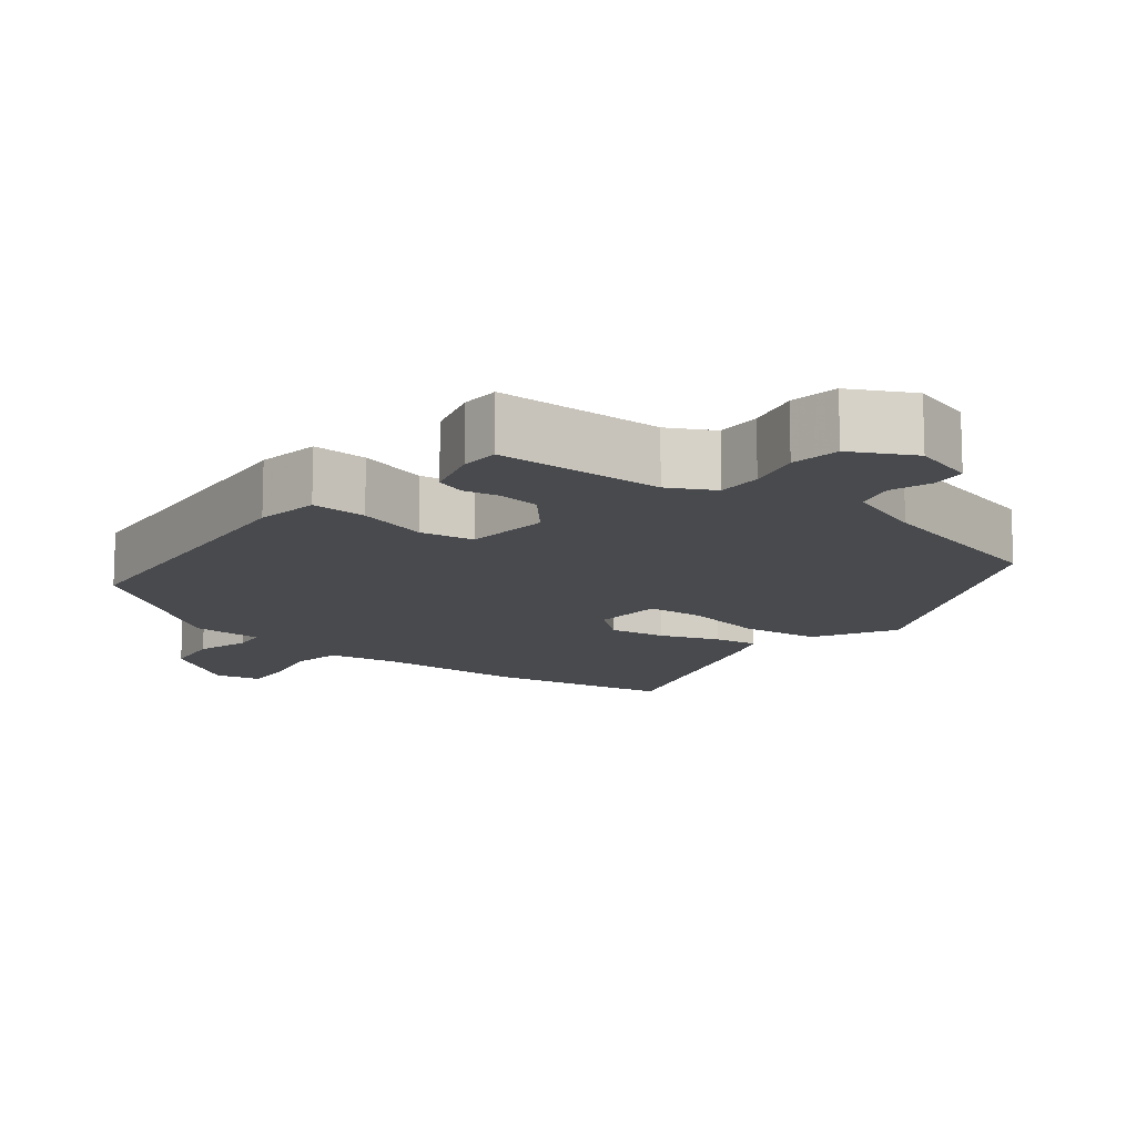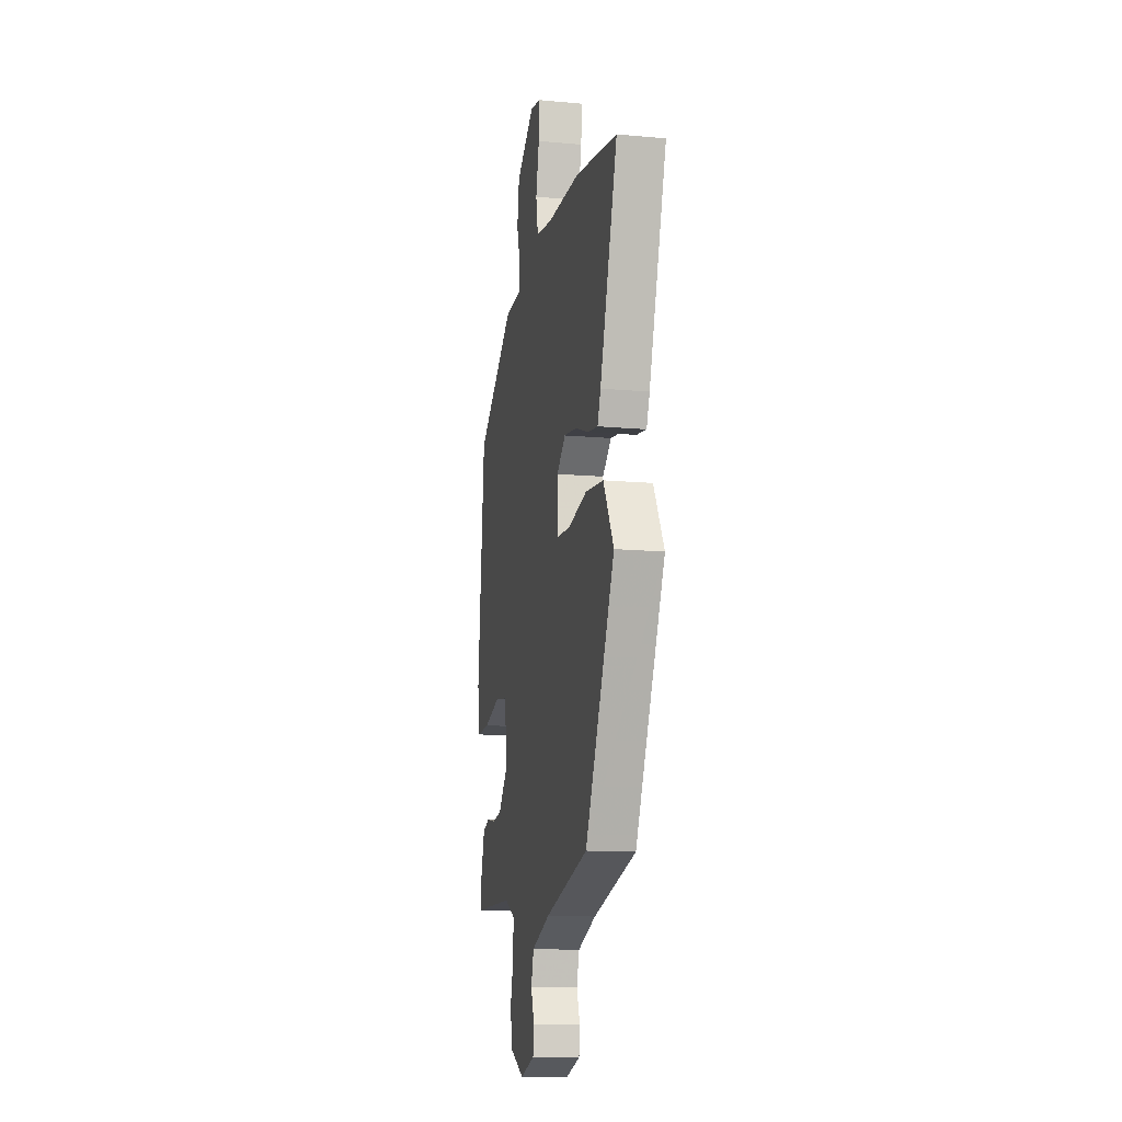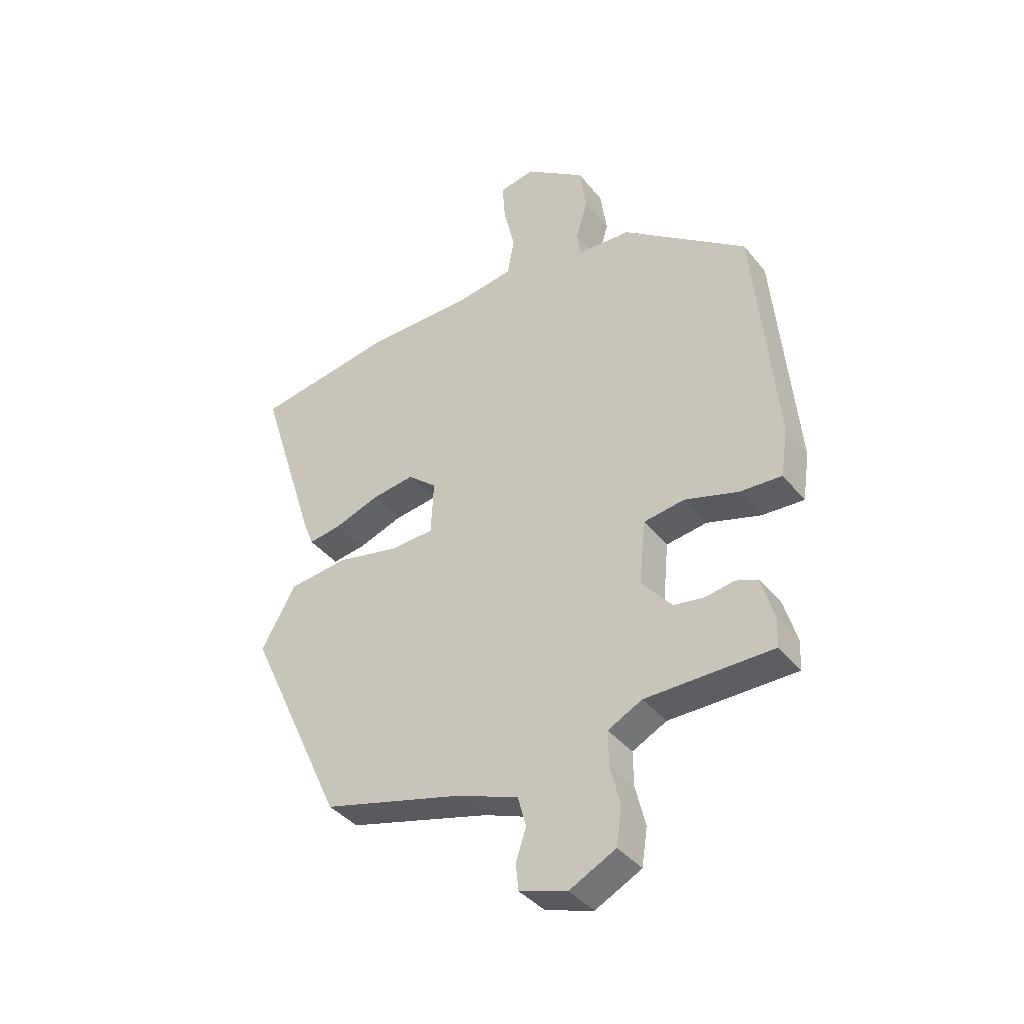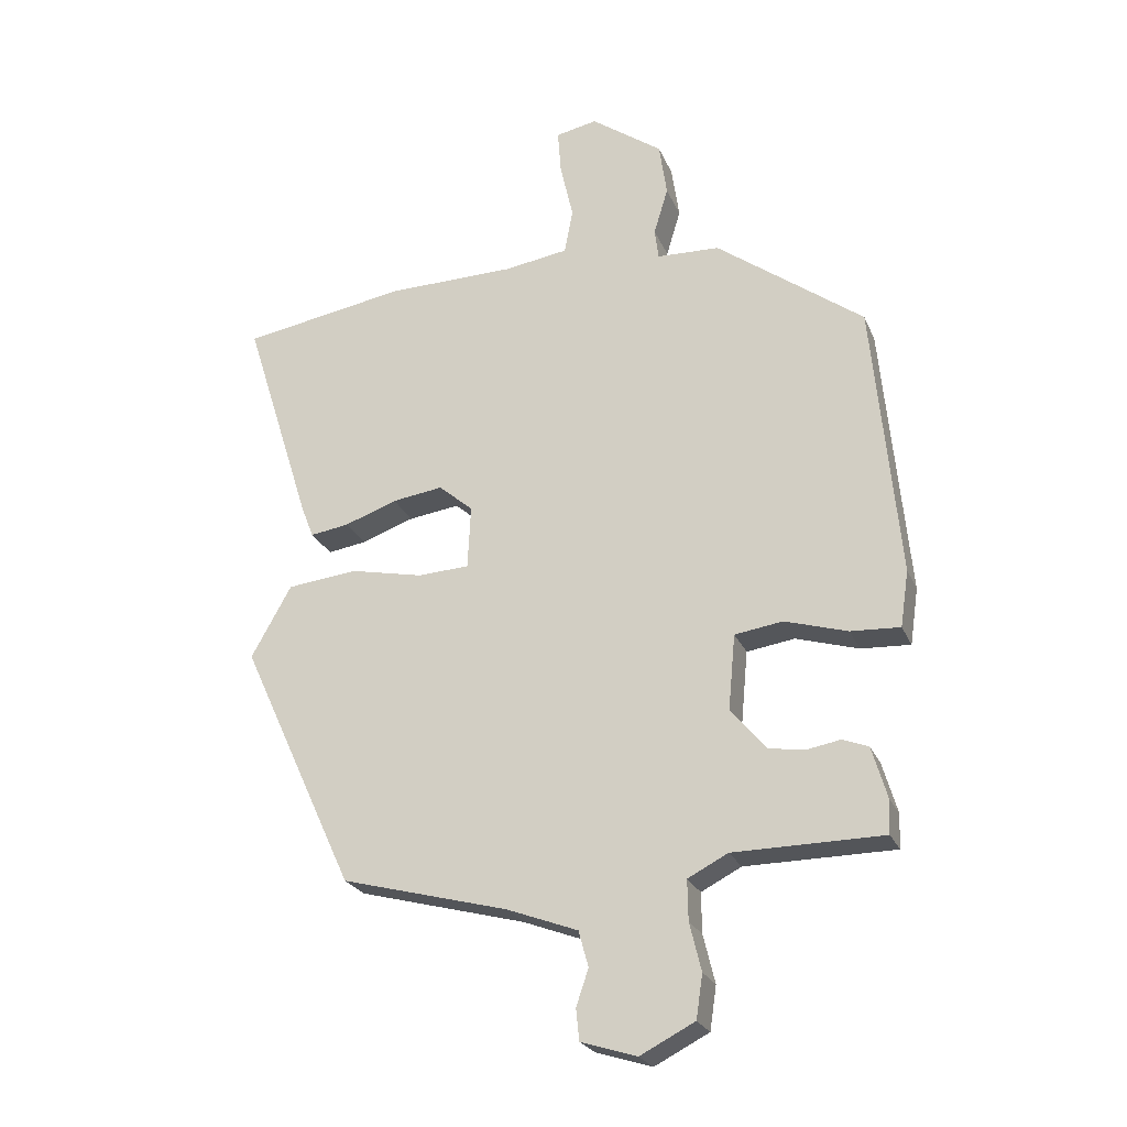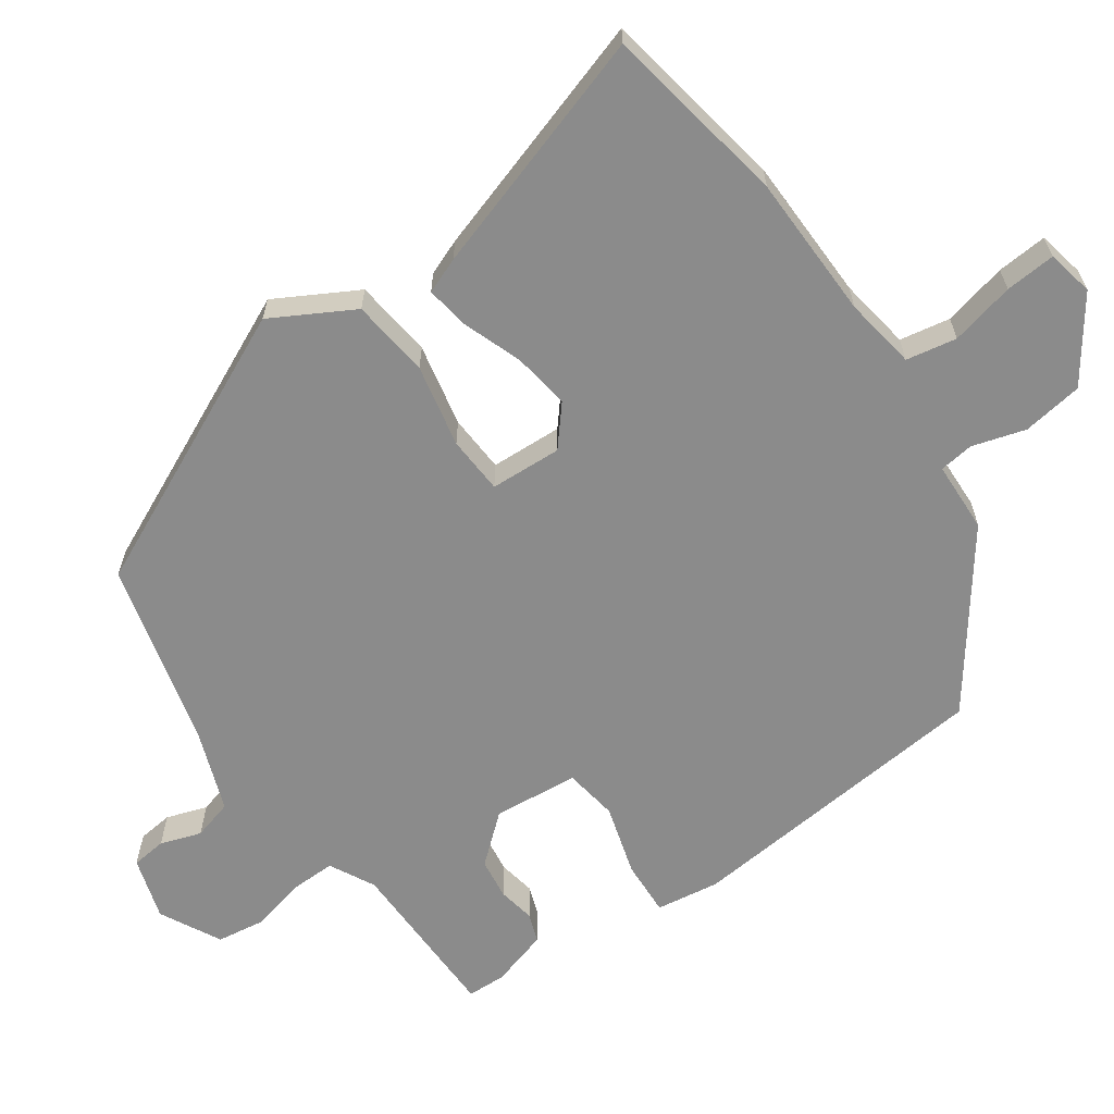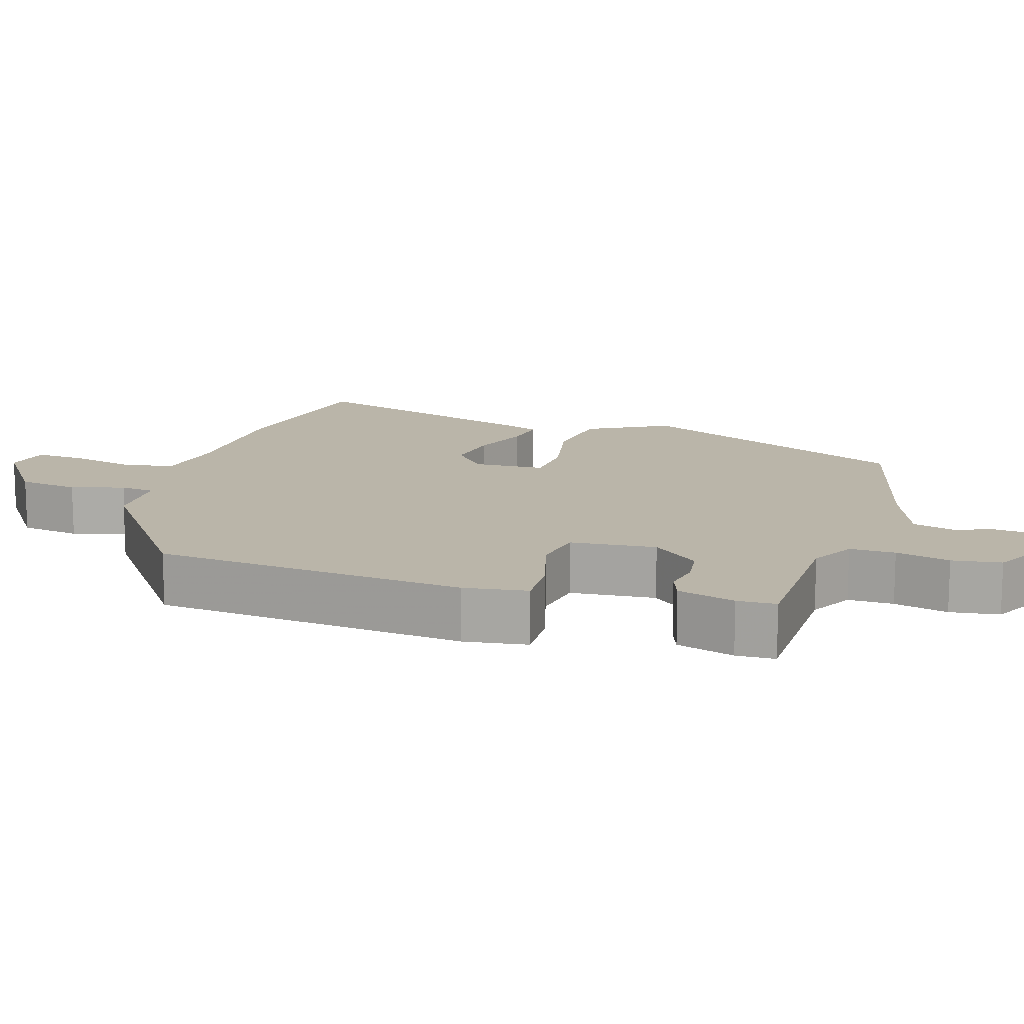
<metadata>
{"format":"obj","ext":"obj","renderer":"f3d","projection":"perspective","resolution":1024,"background":"white","views":[{"elev":-13.0,"azim":142.0,"up":"+Y"},{"elev":-13.1,"azim":-101.9,"up":"+Z"},{"elev":-39.0,"azim":34.4,"up":"+Z"},{"elev":-24.3,"azim":19.1,"up":"+Z"},{"elev":-63.8,"azim":-54.7,"up":"+Y"},{"elev":13.7,"azim":107.8,"up":"+Y"}]}
</metadata>
<code>
v -0.573 0.07 0.488
v -0.319 0.07 0.531
v -0.121 0.07 0.534
v -0.022 0.07 0.549
v -0.009 0.07 0.618
v -0.029 0.07 0.706
v -0.034 0.07 0.775
v 0.03 0.07 0.788
v 0.14 0.07 0.709
v 0.152 0.07 0.626
v 0.13 0.07 0.553
v 0.136 0.07 0.506
v 0.233 0.07 0.502
v 0.46 0.07 0.333
v 0.5 0.07 -0.095
v 0.487 0.07 -0.182
v 0.411 0.07 -0.178
v 0.314 0.07 -0.149
v 0.24 0.07 -0.16
v 0.229 0.07 -0.277
v 0.284 0.07 -0.342
v 0.34 0.07 -0.35
v 0.391 0.07 -0.341
v 0.431 0.07 -0.356
v 0.454 0.07 -0.435
v 0.452 0.07 -0.488
v 0.222 0.07 -0.49
v 0.16 0.07 -0.522
v 0.161 0.07 -0.584
v 0.179 0.07 -0.658
v 0.169 0.07 -0.725
v 0.085 0.07 -0.768
v -0.001 0.07 -0.741
v -0.006 0.07 -0.693
v 0.013 0.07 -0.637
v -0.002 0.07 -0.582
v -0.111 0.07 -0.541
v -0.368 0.07 -0.473
v -0.544 0.07 -0.091
v -0.482 0.07 0.02
v -0.374 0.07 0.032
v -0.261 0.07 0.008
v -0.182 0.07 0.012
v -0.177 0.07 0.11
v -0.23 0.07 0.155
v -0.308 0.07 0.144
v -0.389 0.07 0.115
v -0.449 0.07 0.106
v -0.468 0.07 0.155
v -0.573 0 0.488
v -0.319 0 0.531
v -0.121 0 0.534
v -0.022 0 0.549
v -0.009 0 0.618
v -0.029 0 0.706
v -0.034 0 0.775
v 0.03 0 0.788
v 0.14 0 0.709
v 0.152 0 0.626
v 0.13 0 0.553
v 0.136 0 0.506
v 0.233 0 0.502
v 0.46 0 0.333
v 0.5 0 -0.095
v 0.487 0 -0.182
v 0.411 0 -0.178
v 0.314 0 -0.149
v 0.24 0 -0.16
v 0.229 0 -0.277
v 0.284 0 -0.342
v 0.34 0 -0.35
v 0.391 0 -0.341
v 0.431 0 -0.356
v 0.454 0 -0.435
v 0.452 0 -0.488
v 0.222 0 -0.49
v 0.16 0 -0.522
v 0.161 0 -0.584
v 0.179 0 -0.658
v 0.169 0 -0.725
v 0.085 0 -0.768
v -0.001 0 -0.741
v -0.006 0 -0.693
v 0.013 0 -0.637
v -0.002 0 -0.582
v -0.111 0 -0.541
v -0.368 0 -0.473
v -0.544 0 -0.091
v -0.482 0 0.02
v -0.374 0 0.032
v -0.261 0 0.008
v -0.182 0 0.012
v -0.177 0 0.11
v -0.23 0 0.155
v -0.308 0 0.144
v -0.389 0 0.115
v -0.449 0 0.106
v -0.468 0 0.155
f 46 47 48 49
f 45 46 49 1
f 44 45 1 2
f 39 40 41 42
f 37 38 39 42
f 36 37 42 43
f 32 33 34 35
f 32 35 36
f 29 30 31 32
f 28 29 32 36
f 27 28 36 43
f 22 23 24 25
f 21 22 25 26
f 15 16 17 18
f 15 18 19
f 12 13 14 15
f 12 15 19
f 8 9 10 11
f 8 11 12
f 5 6 7 8
f 4 5 8 12
f 3 4 12 19
f 44 2 3 19
f 21 26 27 43
f 20 21 43 44
f 19 20 44
f 98 97 96 95
f 50 98 95 94
f 51 50 94 93
f 91 90 89 88
f 91 88 87 86
f 92 91 86 85
f 84 83 82 81
f 85 84 81
f 81 80 79 78
f 85 81 78 77
f 92 85 77 76
f 74 73 72 71
f 75 74 71 70
f 67 66 65 64
f 68 67 64
f 64 63 62 61
f 68 64 61
f 60 59 58 57
f 61 60 57
f 57 56 55 54
f 61 57 54 53
f 68 61 53 52
f 68 52 51 93
f 92 76 75 70
f 93 92 70 69
f 93 69 68
f 1 50 51 2
f 2 51 52 3
f 3 52 53 4
f 4 53 54 5
f 5 54 55 6
f 6 55 56 7
f 7 56 57 8
f 8 57 58 9
f 9 58 59 10
f 10 59 60 11
f 11 60 61 12
f 12 61 62 13
f 13 62 63 14
f 14 63 64 15
f 15 64 65 16
f 16 65 66 17
f 17 66 67 18
f 18 67 68 19
f 19 68 69 20
f 20 69 70 21
f 21 70 71 22
f 22 71 72 23
f 23 72 73 24
f 24 73 74 25
f 25 74 75 26
f 26 75 76 27
f 27 76 77 28
f 28 77 78 29
f 29 78 79 30
f 30 79 80 31
f 31 80 81 32
f 32 81 82 33
f 33 82 83 34
f 34 83 84 35
f 35 84 85 36
f 36 85 86 37
f 37 86 87 38
f 38 87 88 39
f 39 88 89 40
f 40 89 90 41
f 41 90 91 42
f 42 91 92 43
f 43 92 93 44
f 44 93 94 45
f 45 94 95 46
f 46 95 96 47
f 47 96 97 48
f 48 97 98 49
f 49 98 50 1

</code>
